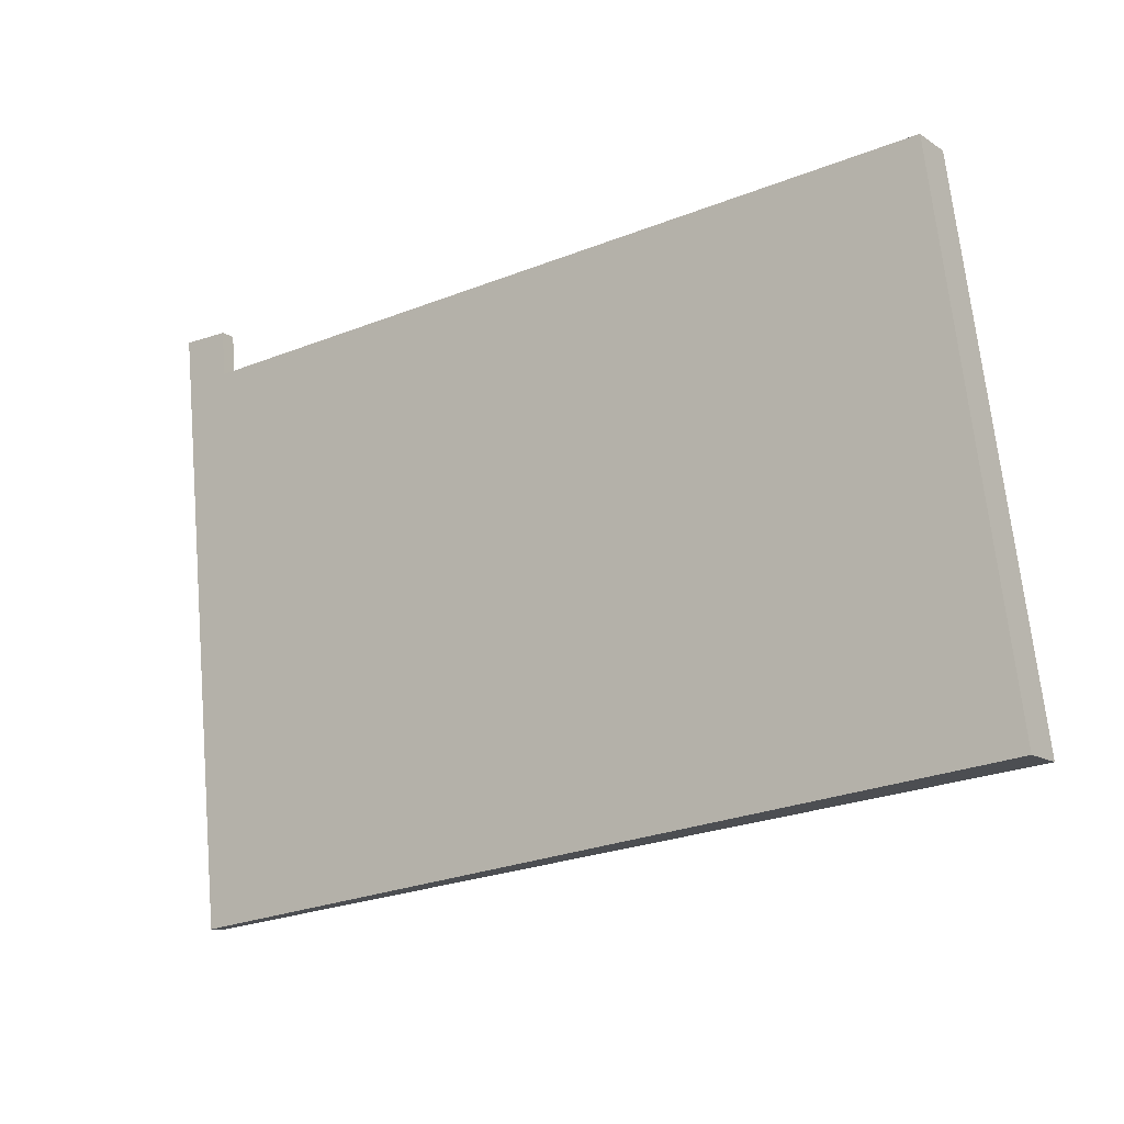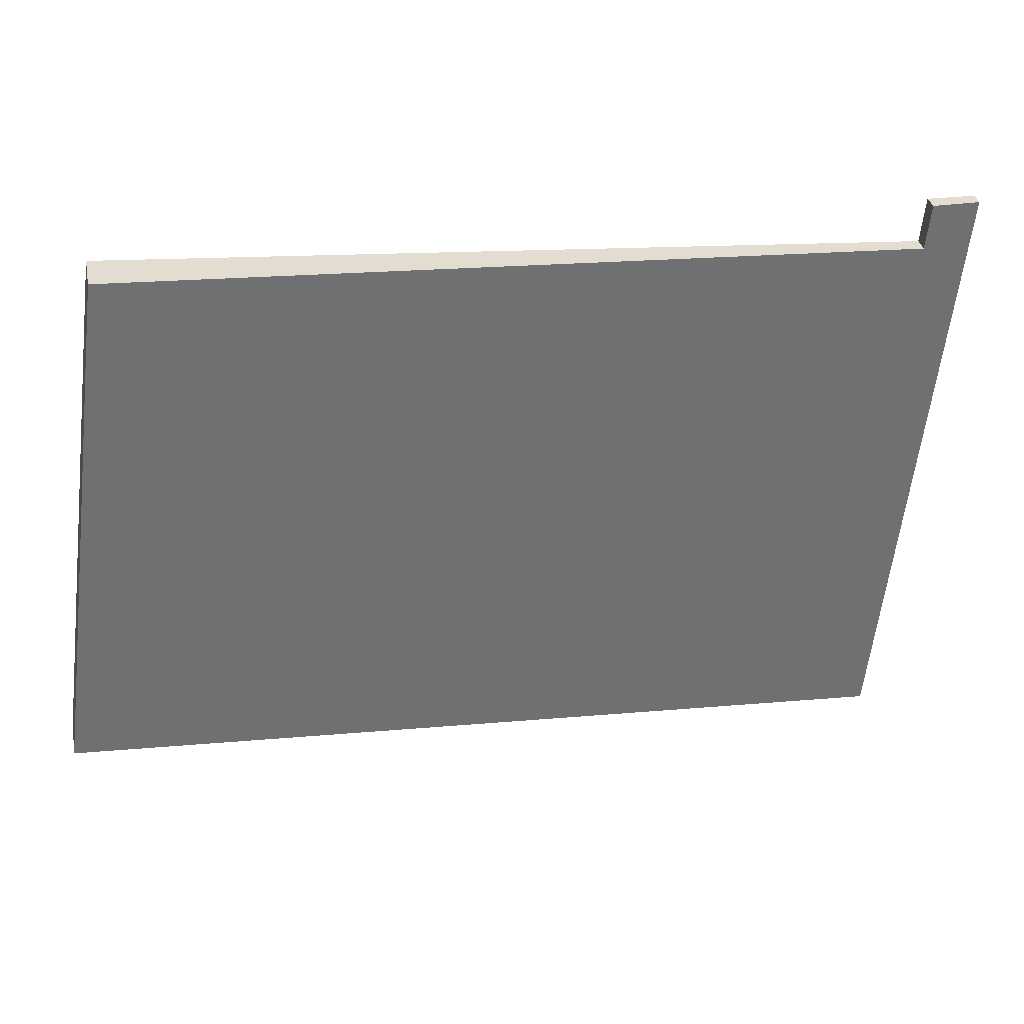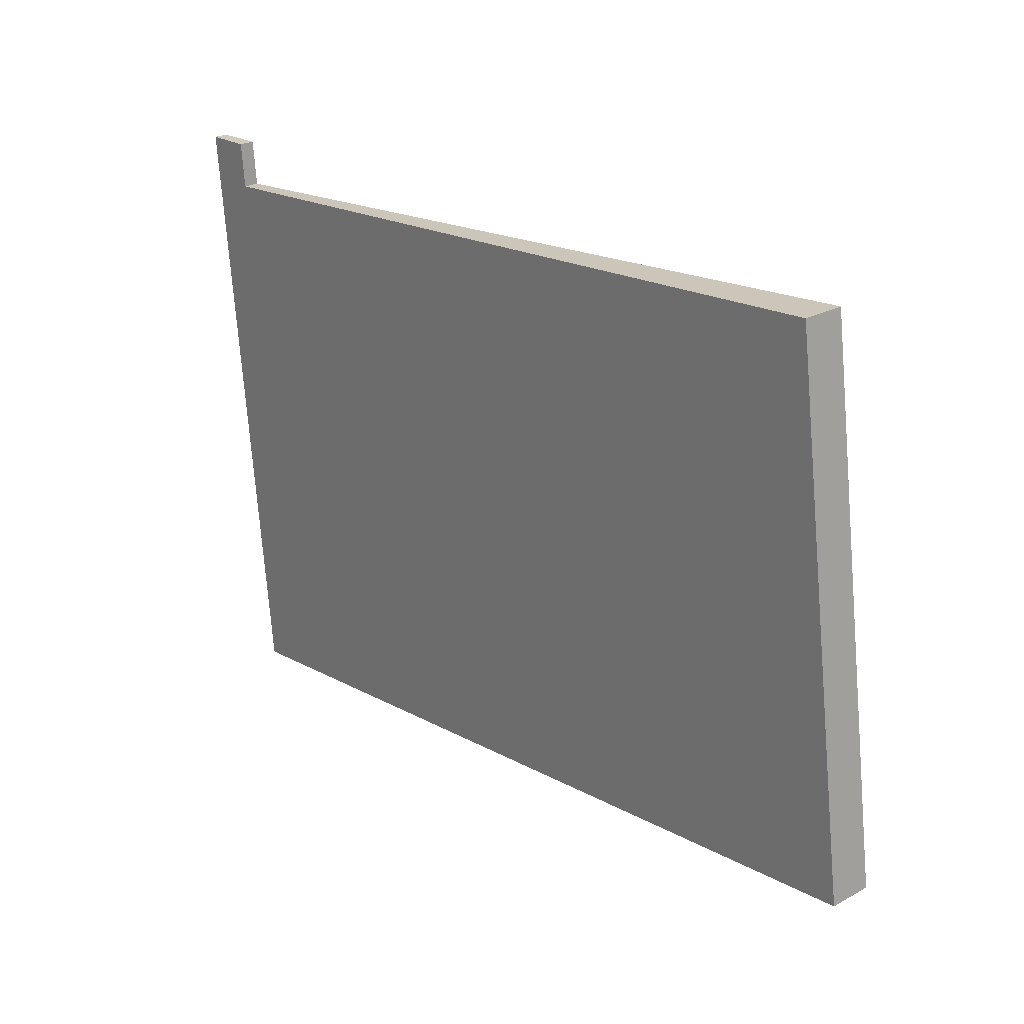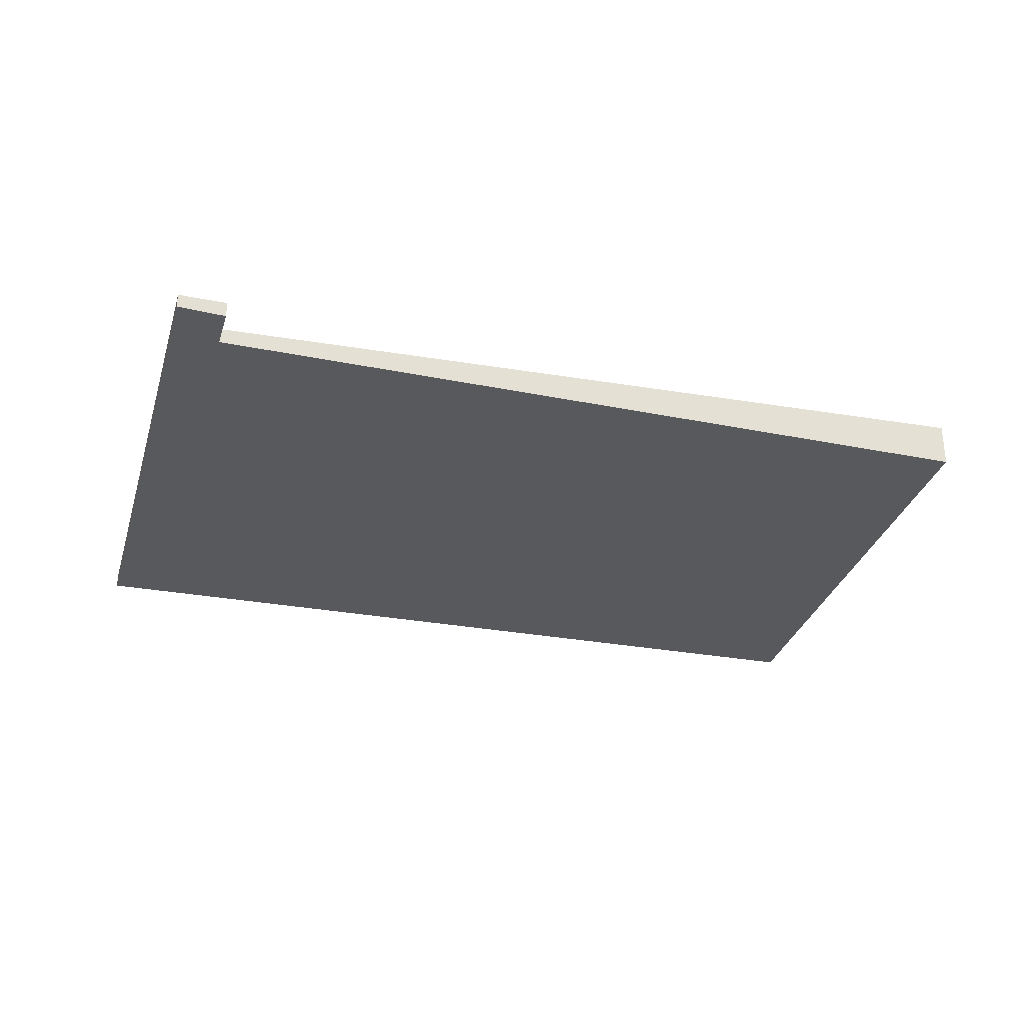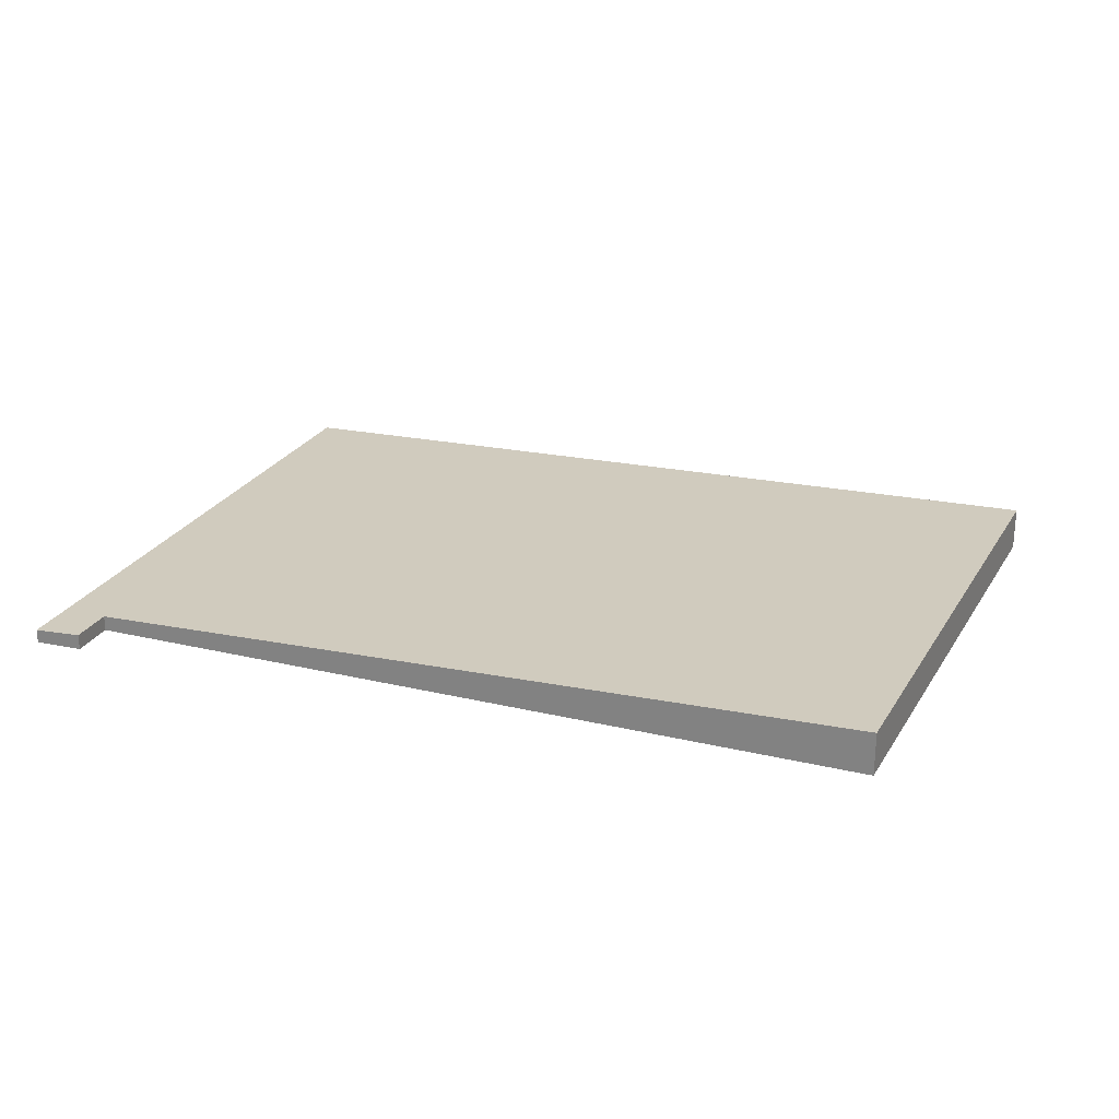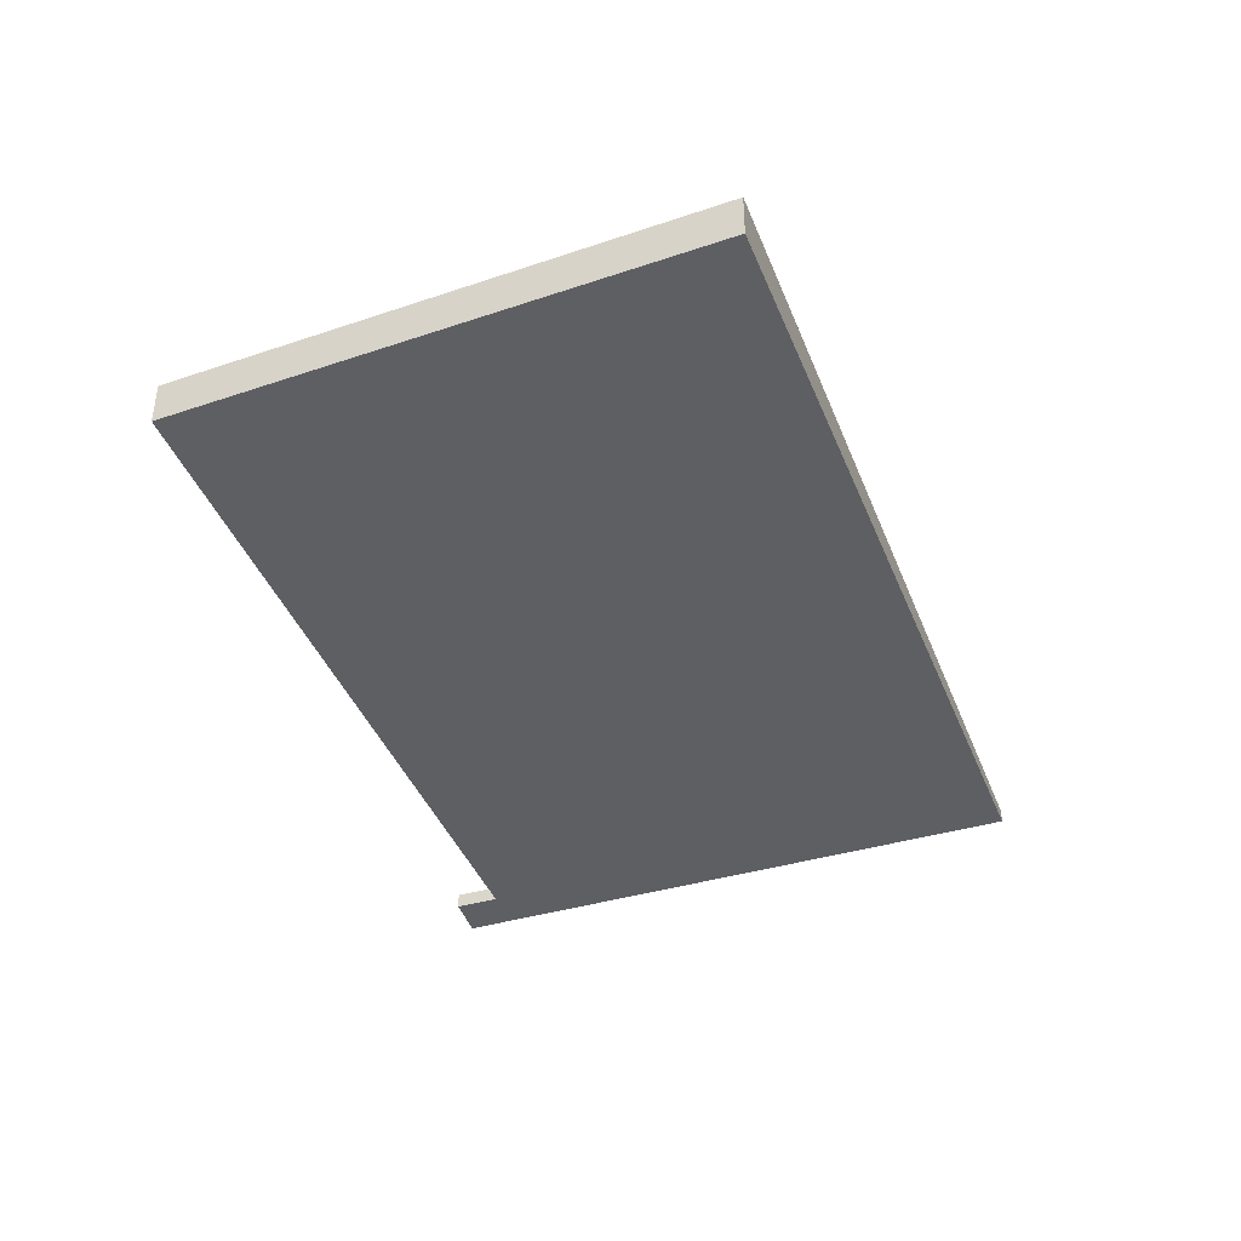
<metadata>
{"format":"obj","ext":"obj","renderer":"f3d","projection":"perspective","resolution":1024,"background":"white","views":[{"elev":-13.6,"azim":35.0,"up":"+Z"},{"elev":35.4,"azim":168.6,"up":"+Z"},{"elev":25.0,"azim":48.5,"up":"+Z"},{"elev":-29.1,"azim":-21.5,"up":"+Y"},{"elev":24.7,"azim":16.6,"up":"+Y"},{"elev":-39.9,"azim":104.7,"up":"+Y"}]}
</metadata>
<code>
v  0 0.124 7.593e-18
v  0.43 0.139 0.014
v  0.003 0.124 -0.026
v  0.545 0.124 -5.506
v  0.468 0.139 -0.396
v  7.631 0.393 0.183
v  8.304 0.399 -4.666
v  0.43 -8.573e-19 0.014
v  0 0 0
v  7.631 -1.121e-17 0.183
v  0.468 2.425e-17 -0.396
v  8.304 2.857e-16 -4.666
v  0.545 3.371e-16 -5.506
v  0.003 1.592e-18 -0.026
g defaultobject
f 1 2 3
f 4 3 2
f 5 4 2
f 6 4 5
f 7 4 6
f 1 8 2
f 8 1 9
f 5 10 6
f 10 5 11
f 8 5 2
f 5 8 11
f 6 12 7
f 12 6 10
f 12 4 7
f 4 12 13
f 3 9 1
f 9 3 14
f 14 3 4
f 14 4 13
f 10 13 12
f 13 10 11
f 13 11 14
f 14 11 8
f 14 8 9

</code>
